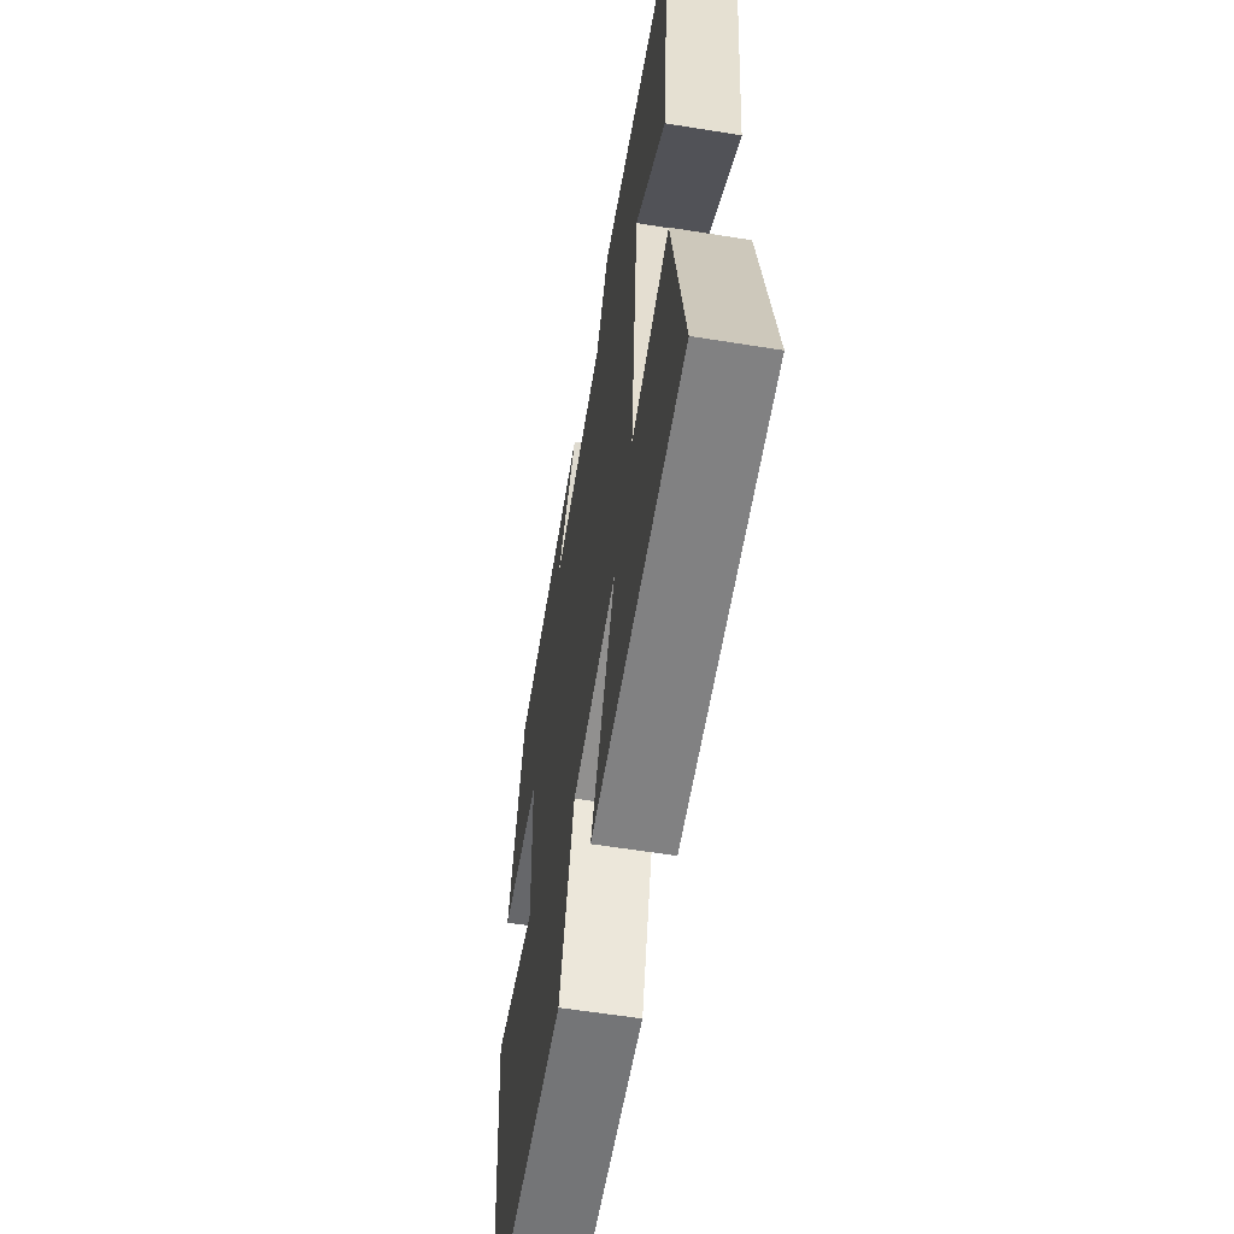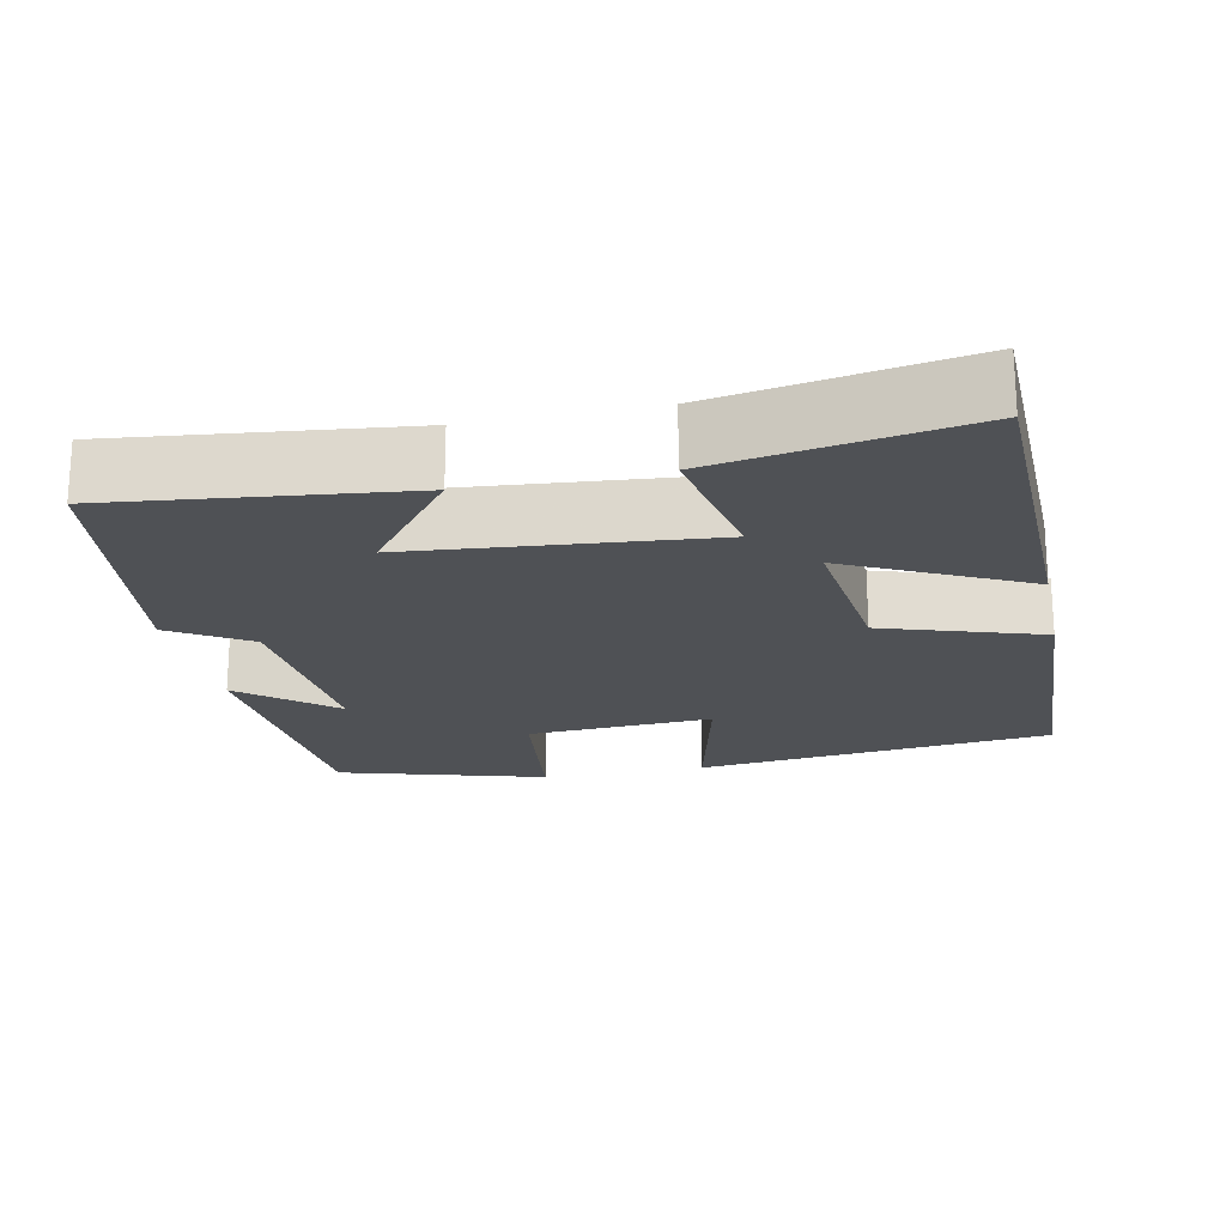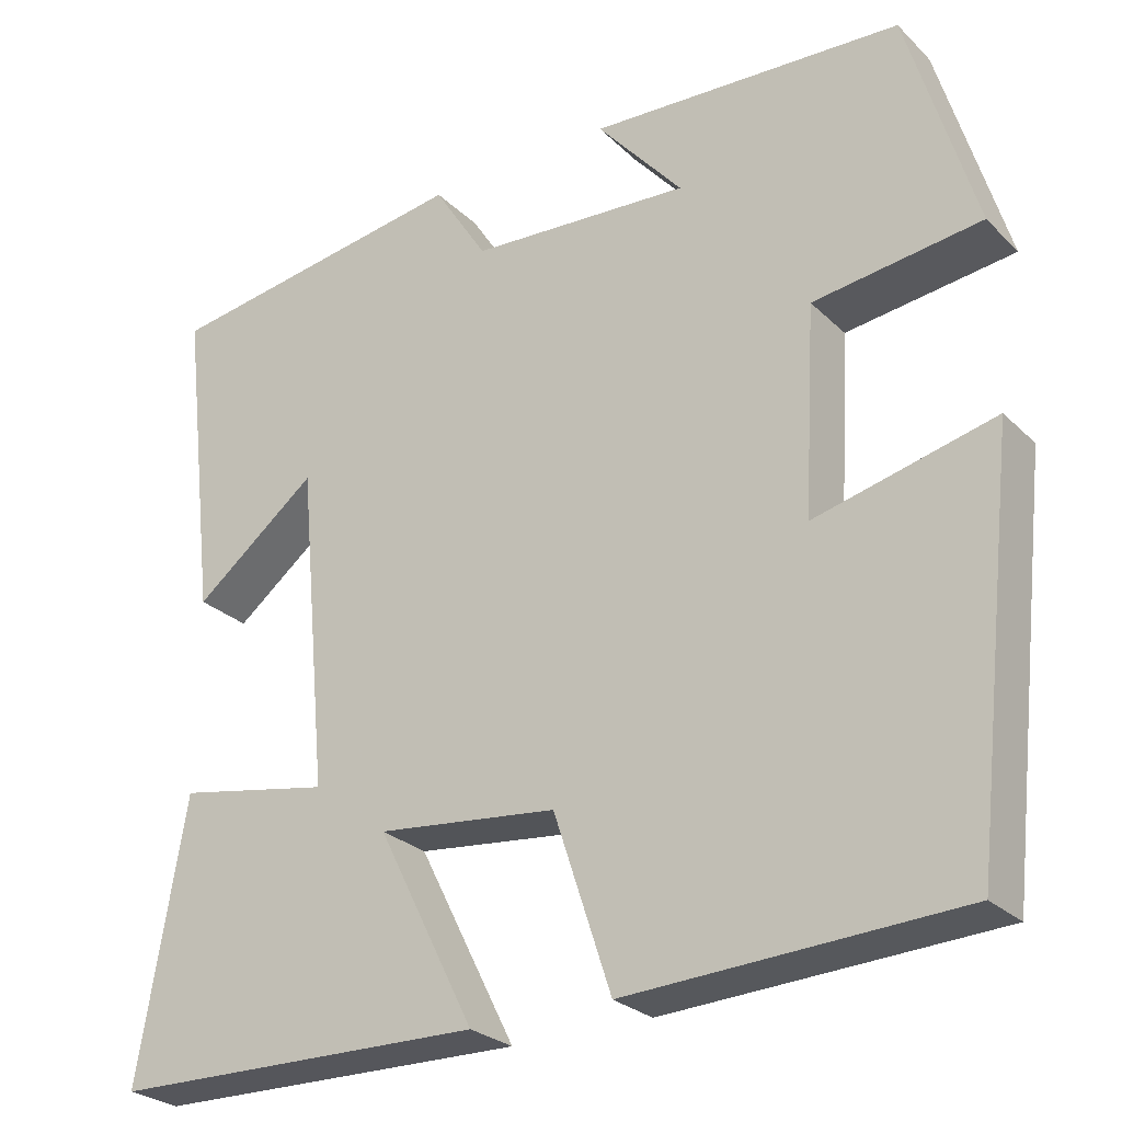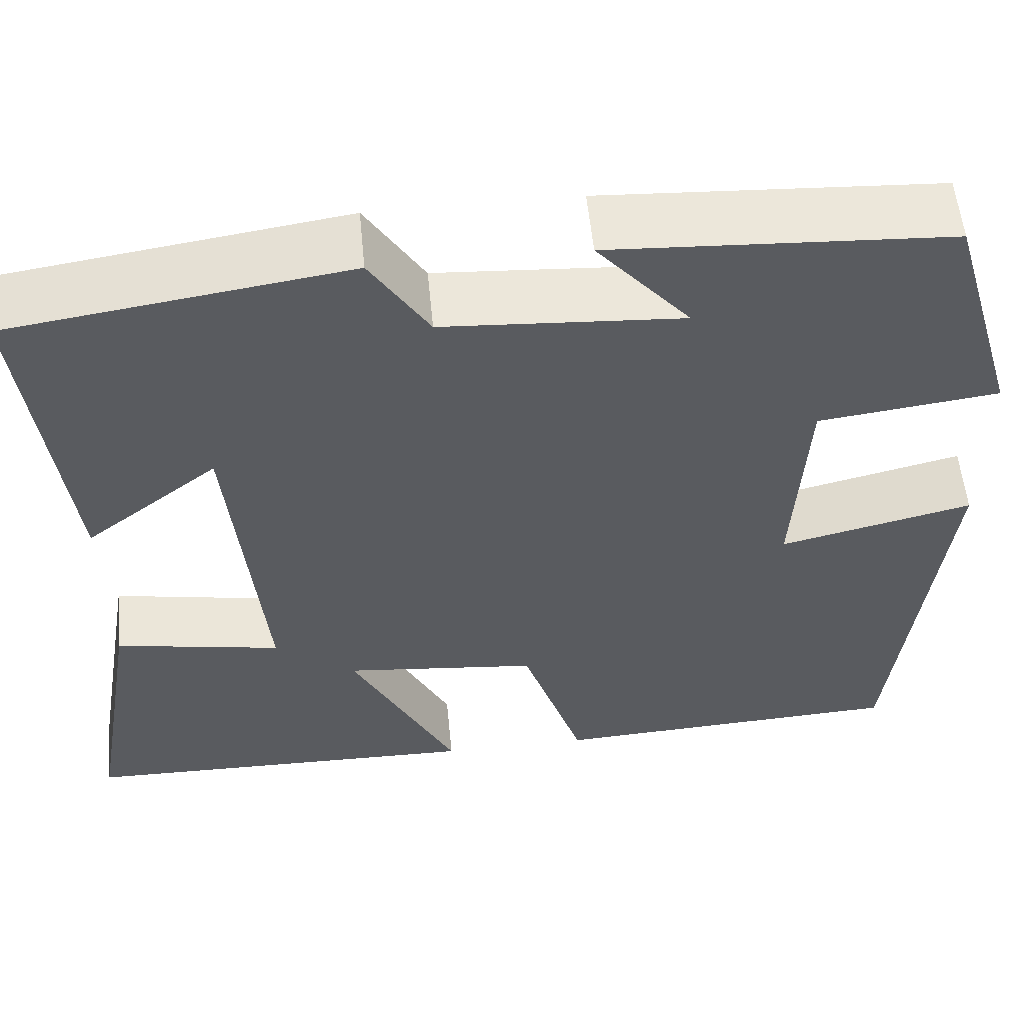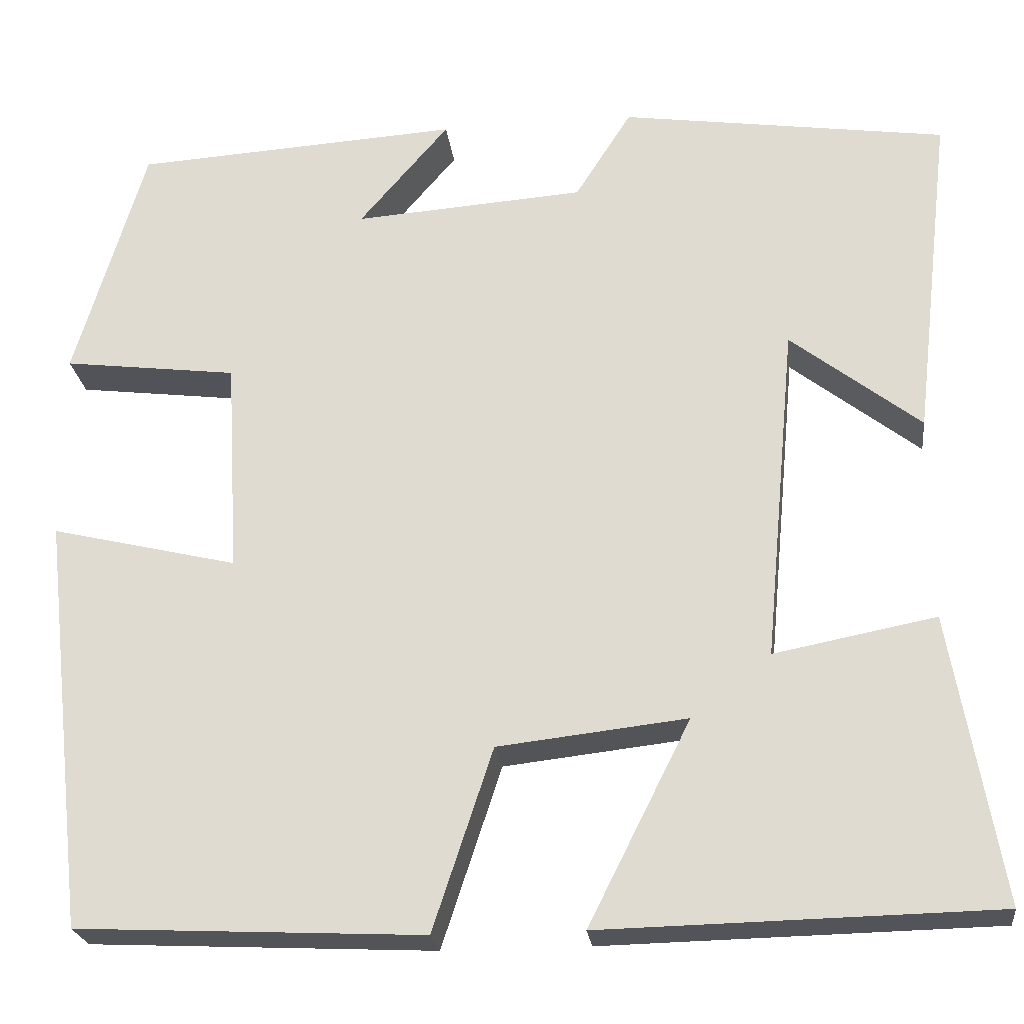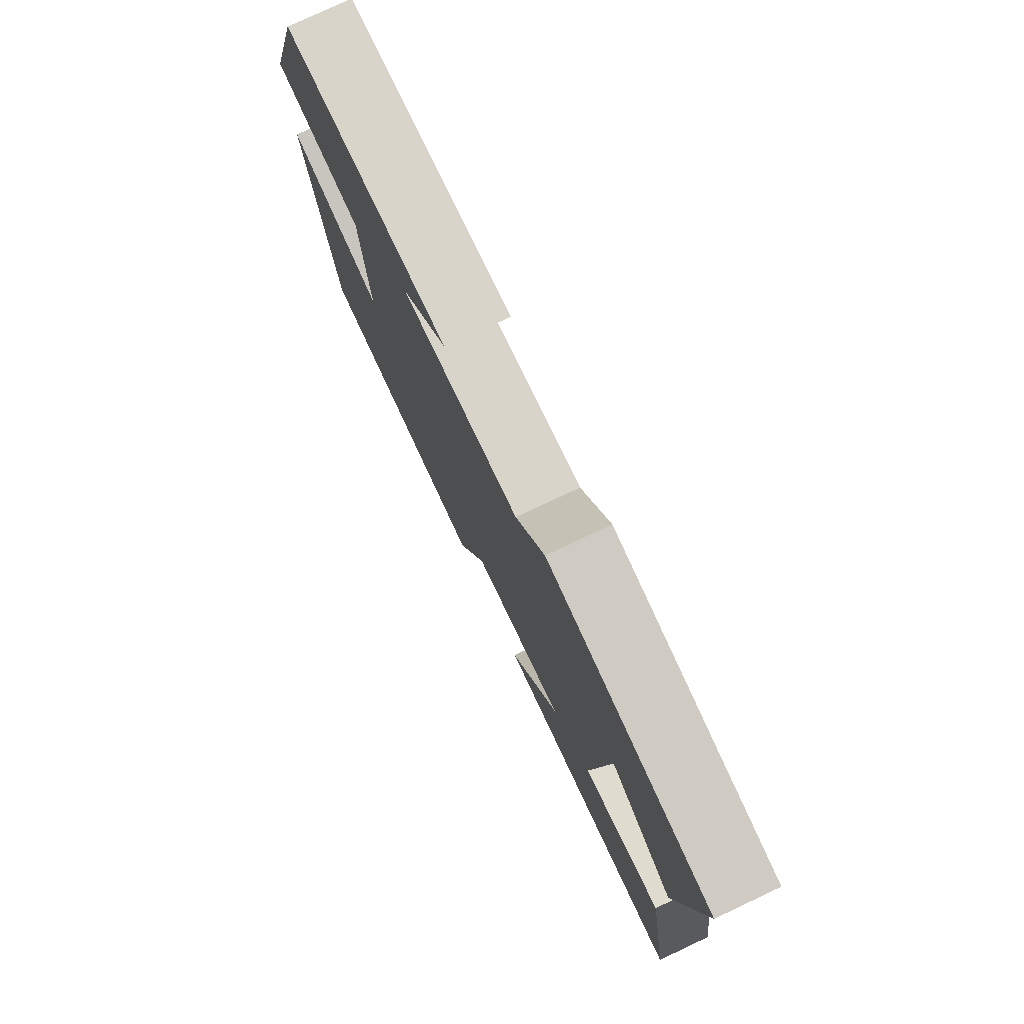
<metadata>
{"format":"obj","ext":"obj","renderer":"f3d","projection":"perspective","resolution":1024,"background":"white","views":[{"elev":-59.3,"azim":80.6,"up":"+Z"},{"elev":-20.1,"azim":102.0,"up":"+Y"},{"elev":-26.8,"azim":-145.3,"up":"+Z"},{"elev":56.3,"azim":174.4,"up":"+Z"},{"elev":-23.8,"azim":7.0,"up":"+Z"},{"elev":78.0,"azim":64.8,"up":"+Z"}]}
</metadata>
<code>
v -0.42 0.07 0.478
v -0.049 0.07 0.5
v -0.151 0.07 0.381
v 0.111 0.07 0.399
v 0.175 0.07 0.5
v 0.544 0.07 0.446
v 0.5 0.07 0.069
v 0.353 0.07 0.184
v 0.317 0.07 -0.2
v 0.5 0.07 -0.165
v 0.556 0.07 -0.491
v 0.111 0.07 -0.5
v 0.227 0.07 -0.27
v 0.013 0.07 -0.294
v -0.055 0.07 -0.5
v -0.447 0.07 -0.481
v -0.5 0.07 -0.011
v -0.288 0.07 -0.062
v -0.302 0.07 0.182
v -0.5 0.07 0.207
v -0.42 0 0.478
v -0.049 0 0.5
v -0.151 0 0.381
v 0.111 0 0.399
v 0.175 0 0.5
v 0.544 0 0.446
v 0.5 0 0.069
v 0.353 0 0.184
v 0.317 0 -0.2
v 0.5 0 -0.165
v 0.556 0 -0.491
v 0.111 0 -0.5
v 0.227 0 -0.27
v 0.013 0 -0.294
v -0.055 0 -0.5
v -0.447 0 -0.481
v -0.5 0 -0.011
v -0.288 0 -0.062
v -0.302 0 0.182
v -0.5 0 0.207
f 19 20 1
f 15 16 17 18
f 14 15 18 19
f 13 14 19 1
f 9 10 11 12
f 9 12 13
f 8 9 13 1
f 4 5 6 7
f 4 7 8
f 3 4 8
f 1 2 3
f 1 3 8
f 21 40 39
f 38 37 36 35
f 39 38 35 34
f 21 39 34 33
f 32 31 30 29
f 33 32 29
f 21 33 29 28
f 27 26 25 24
f 28 27 24
f 28 24 23
f 23 22 21
f 28 23 21
f 1 21 22 2
f 2 22 23 3
f 3 23 24 4
f 4 24 25 5
f 5 25 26 6
f 6 26 27 7
f 7 27 28 8
f 8 28 29 9
f 9 29 30 10
f 10 30 31 11
f 11 31 32 12
f 12 32 33 13
f 13 33 34 14
f 14 34 35 15
f 15 35 36 16
f 16 36 37 17
f 17 37 38 18
f 18 38 39 19
f 19 39 40 20
f 20 40 21 1

</code>
